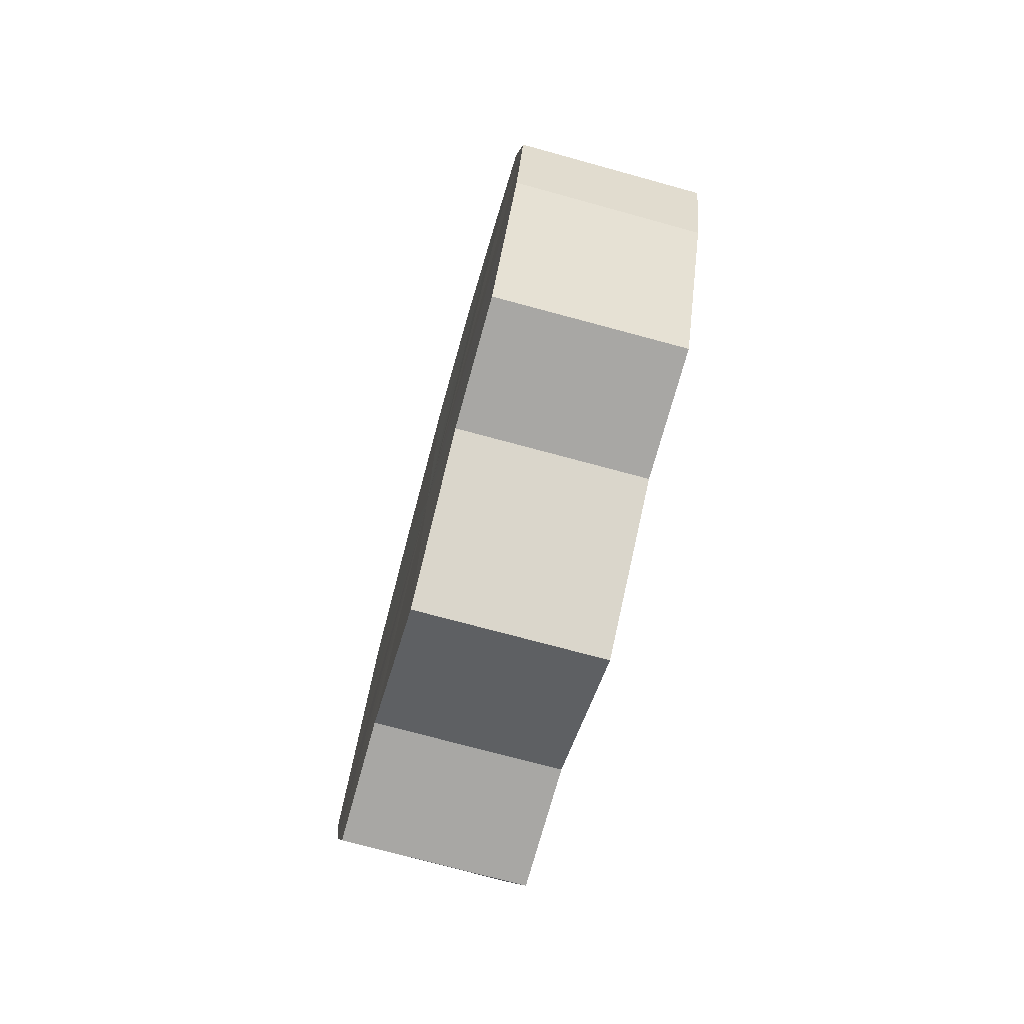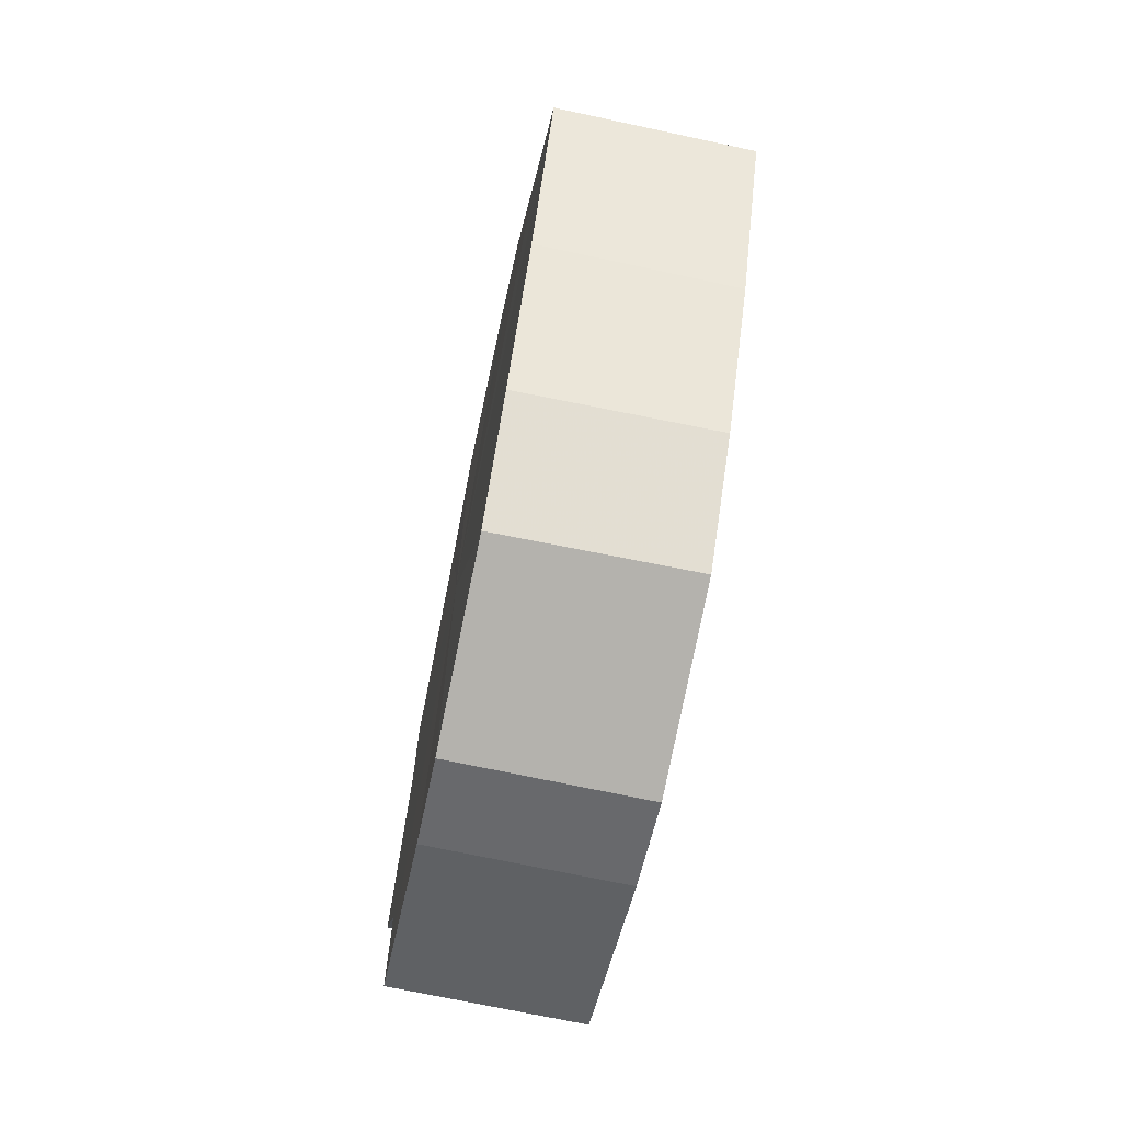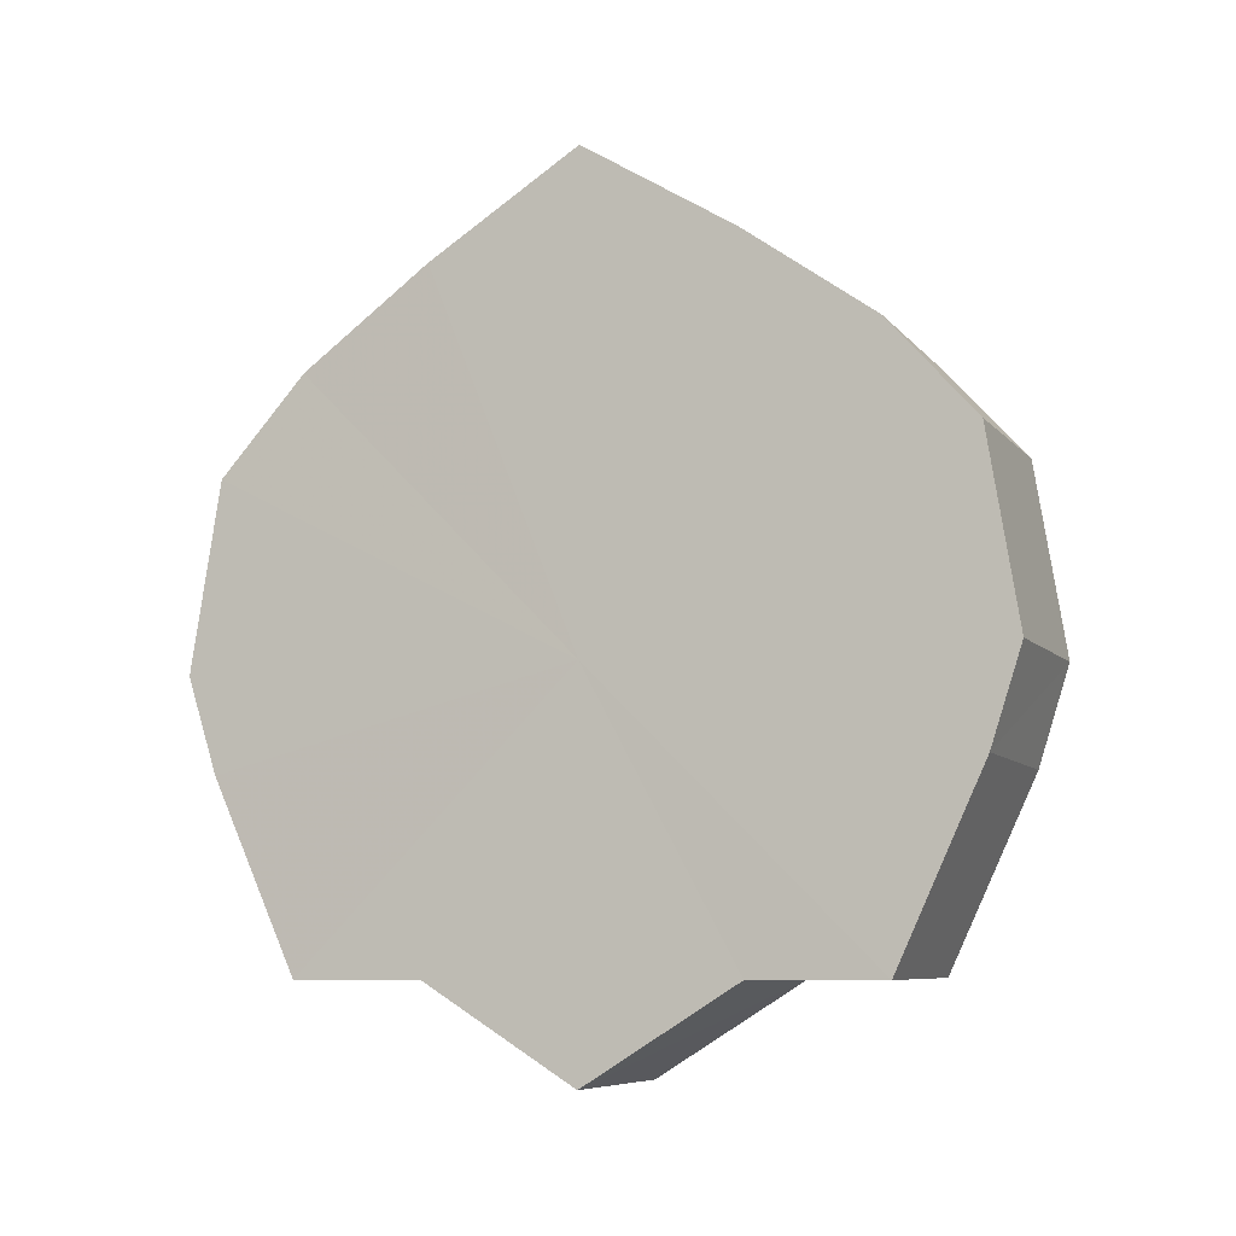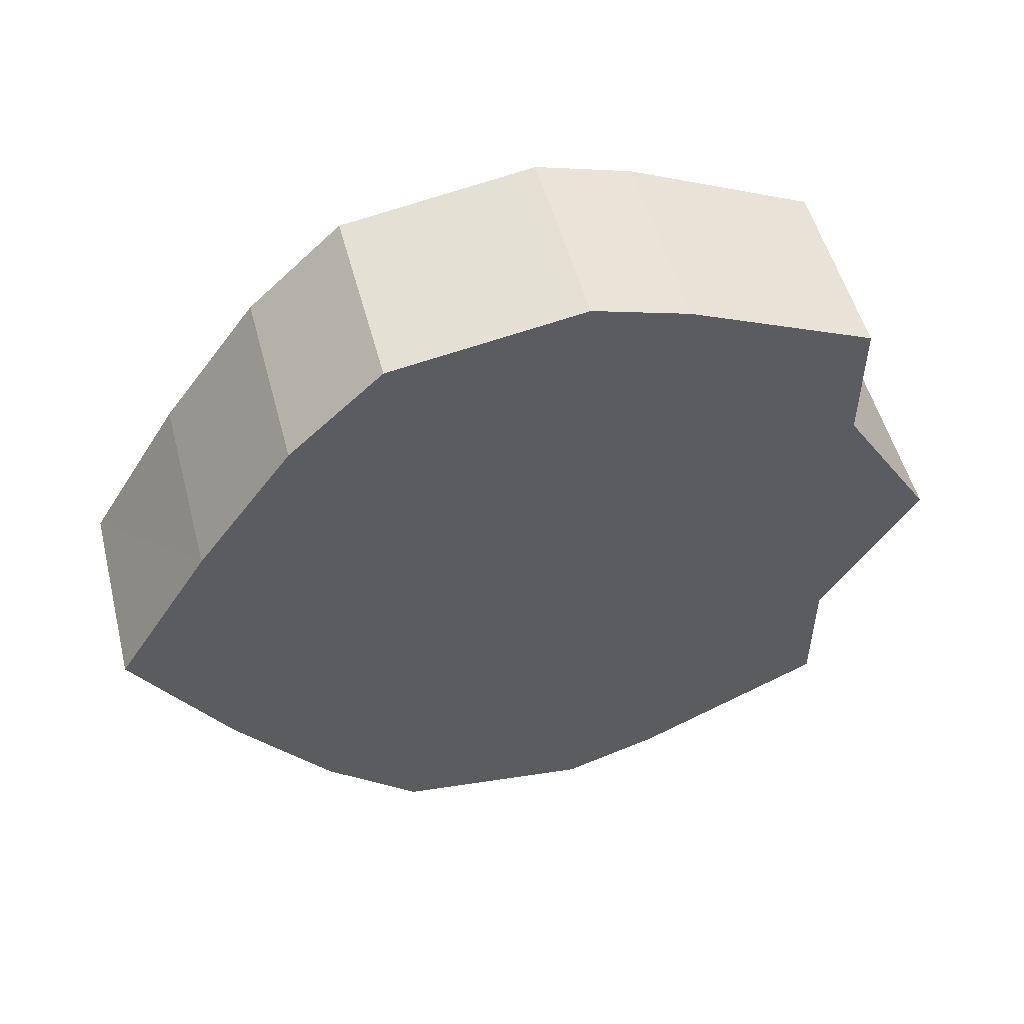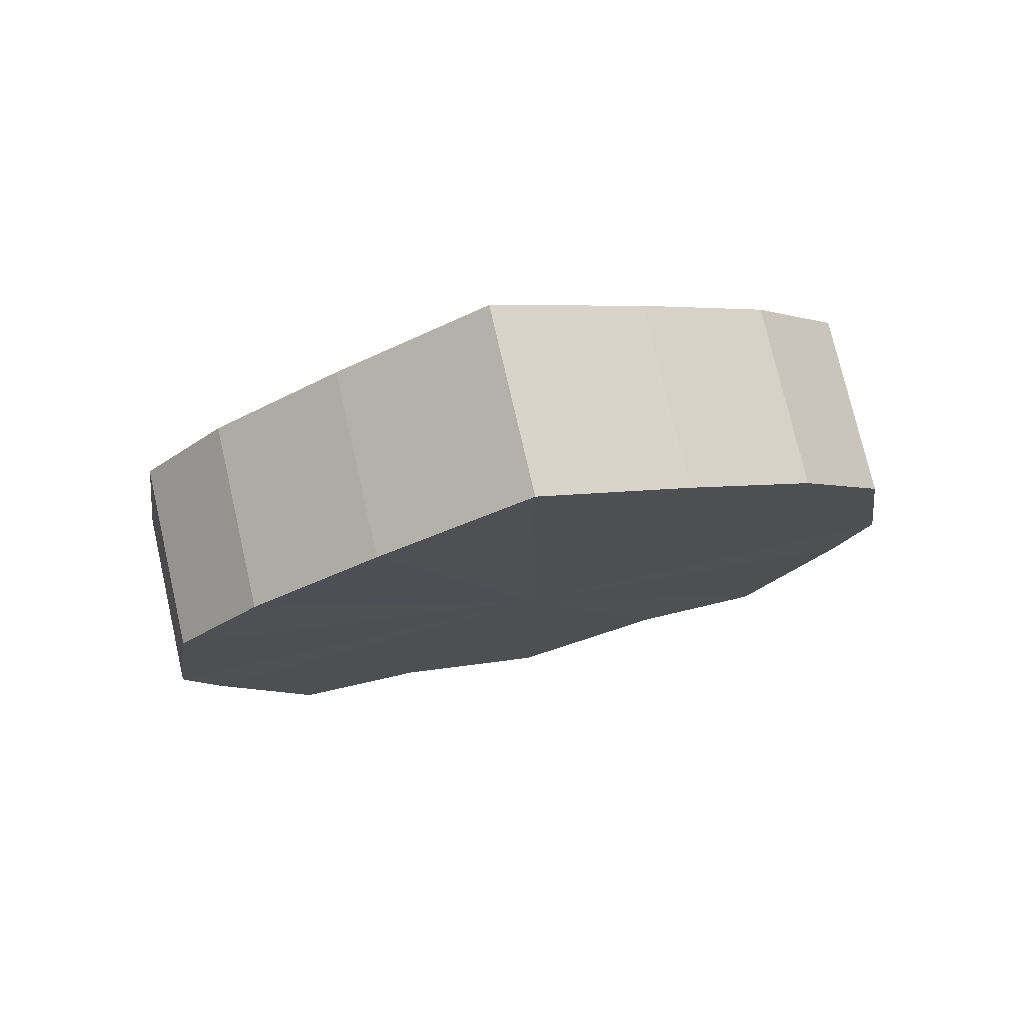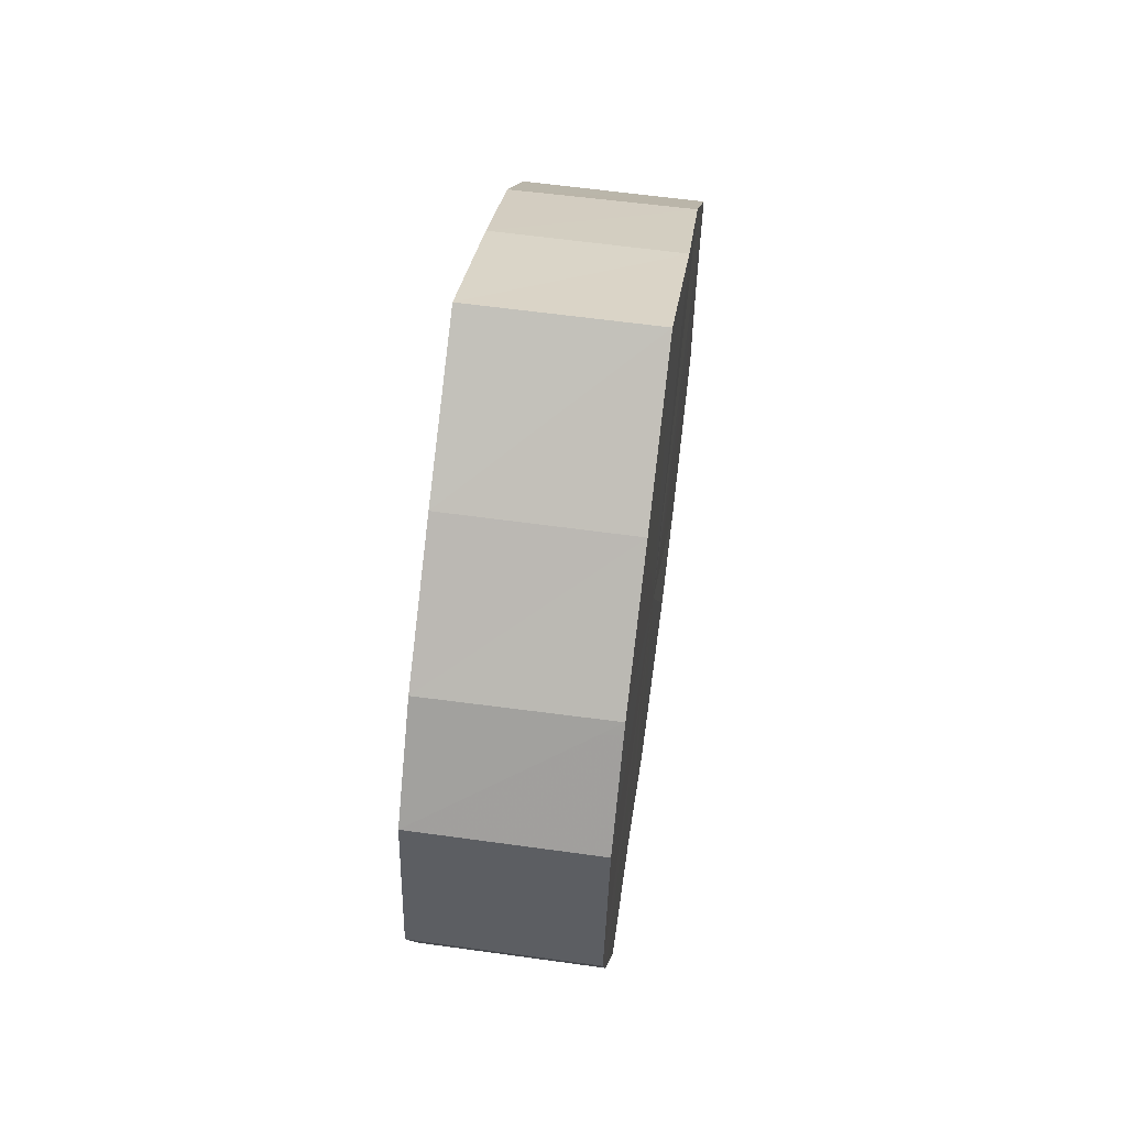
<metadata>
{"format":"obj","ext":"obj","renderer":"f3d","projection":"perspective","resolution":1024,"background":"white","views":[{"elev":-74.7,"azim":164.7,"up":"+Y"},{"elev":-70.3,"azim":168.4,"up":"+Z"},{"elev":-7.8,"azim":111.8,"up":"+Y"},{"elev":52.7,"azim":-104.7,"up":"+Z"},{"elev":76.1,"azim":77.1,"up":"+Y"},{"elev":60.1,"azim":-172.0,"up":"+Y"}]}
</metadata>
<code>
o 9524
v 2245 1853 7.307
v 2245 1853 7.323
v 2245 1853 7.307
v 2245 1853 7.337
v 2245 1853 7.323
v 2245 1853 7.291
v 2245 1853 7.291
v 2245 1853 7.346
v 2245 1853 7.337
v 2245 1853 7.277
v 2245 1853 7.277
v 2245 1853 7.349
v 2245 1853 7.346
v 2245 1853 7.268
v 2245 1853 7.268
v 2245 1853 7.346
v 2245 1853 7.349
v 2245 1853 7.265
v 2245 1853 7.265
v 2245 1853 7.337
v 2245 1853 7.346
v 2245 1853 7.268
v 2245 1853 7.268
v 2245 1853 7.323
v 2245 1853 7.337
v 2245 1853 7.277
v 2245 1853 7.277
v 2245 1853 7.307
v 2245 1853 7.323
v 2245 1853 7.291
v 2245 1853 7.291
v 2245 1853 7.307
v 2245 1853 7.307
v 2245 1853 7.323
v 2245 1853 7.323
v 2245 1853 7.337
v 2245 1853 7.337
v 2245 1853 7.291
v 2245 1853 7.307
v 2245 1853 7.277
v 2245 1853 7.291
v 2245 1853 7.346
v 2245 1853 7.346
v 2245 1853 7.268
v 2245 1853 7.277
v 2245 1853 7.265
v 2245 1853 7.268
v 2245 1853 7.349
v 2245 1853 7.349
v 2245 1853 7.268
v 2245 1853 7.265
v 2245 1853 7.277
v 2245 1853 7.268
v 2245 1853 7.346
v 2245 1853 7.346
v 2245 1853 7.291
v 2245 1853 7.277
v 2245 1853 7.307
v 2245 1853 7.291
v 2245 1853 7.337
v 2245 1853 7.337
v 2245 1853 7.323
v 2245 1853 7.307
v 2245 1853 7.323
v 2245 1853 7.307
v 2245 1853 7.323
v 2245 1853 7.307
v 2245 1853 7.337
v 2245 1853 7.291
v 2245 1853 7.346
v 2245 1853 7.277
v 2245 1853 7.349
v 2245 1853 7.268
v 2245 1853 7.346
v 2245 1853 7.265
v 2245 1853 7.337
v 2245 1853 7.268
v 2245 1853 7.323
v 2245 1853 7.277
v 2245 1853 7.307
v 2245 1853 7.291
v 2245 1853 7.307
v 2245 1853 7.307
v 2245 1853 7.323
v 2245 1853 7.291
v 2245 1853 7.337
v 2245 1853 7.277
v 2245 1853 7.346
v 2245 1853 7.268
v 2245 1853 7.349
v 2245 1853 7.265
v 2245 1853 7.346
v 2245 1853 7.268
v 2245 1853 7.337
v 2245 1853 7.277
v 2245 1853 7.323
v 2245 1853 7.291
v 2245 1853 7.307
f 1 2 3
f 2 4 5
f 6 1 7
f 4 8 9
f 10 6 11
f 8 12 13
f 14 10 15
f 12 16 17
f 18 14 19
f 16 20 21
f 22 18 23
f 20 24 25
f 26 22 27
f 24 28 29
f 30 26 31
f 28 30 32
f 33 34 35
f 35 36 37
f 38 39 33
f 40 41 38
f 37 42 43
f 44 45 40
f 46 47 44
f 43 48 49
f 50 51 46
f 52 53 50
f 49 54 55
f 56 57 52
f 58 59 56
f 55 60 61
f 62 63 58
f 61 64 62
f 65 66 67
f 65 68 66
f 65 67 69
f 65 70 68
f 65 69 71
f 65 72 70
f 65 71 73
f 65 74 72
f 65 73 75
f 65 76 74
f 65 75 77
f 65 78 76
f 65 77 79
f 65 80 78
f 65 79 81
f 65 81 80
f 82 83 84
f 82 85 83
f 82 84 86
f 82 87 85
f 82 86 88
f 82 89 87
f 82 88 90
f 82 91 89
f 82 90 92
f 82 93 91
f 82 92 94
f 82 95 93
f 82 94 96
f 82 97 95
f 82 96 98
f 82 98 97

</code>
